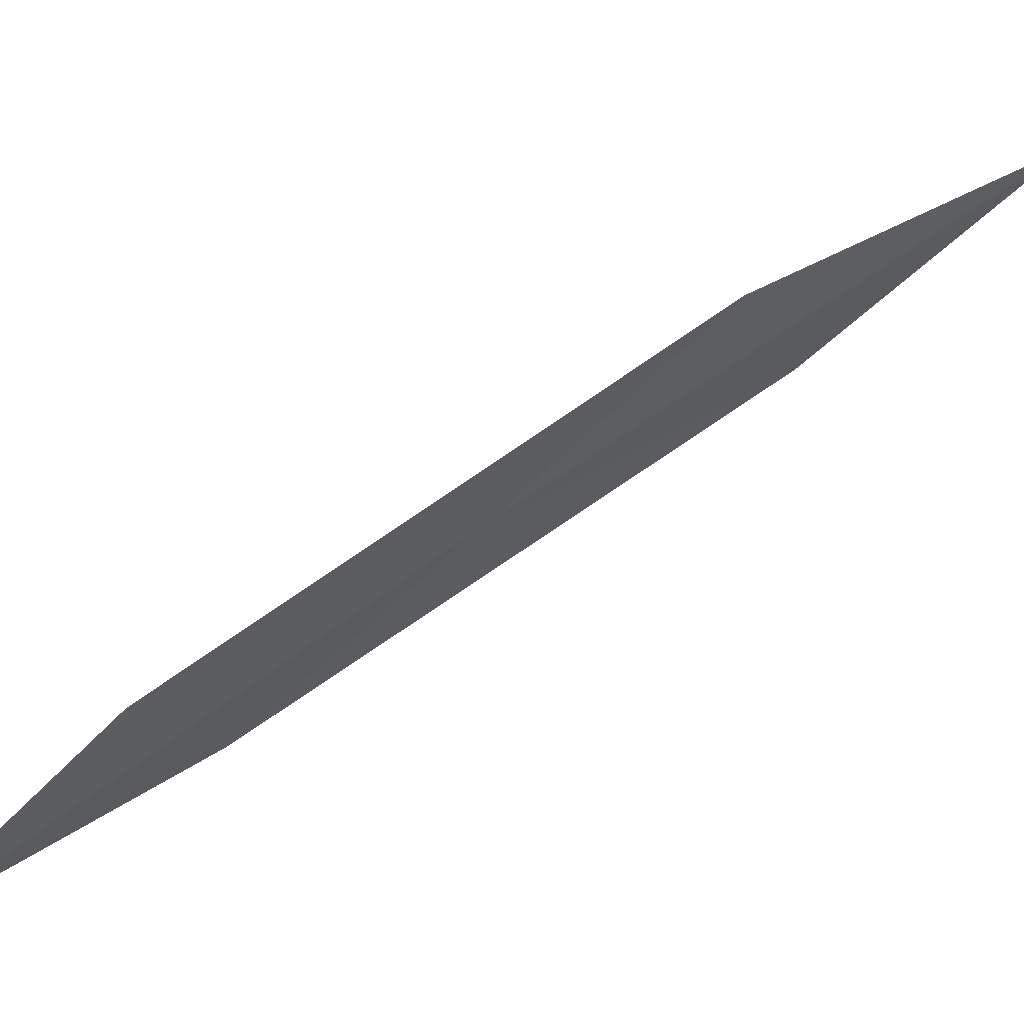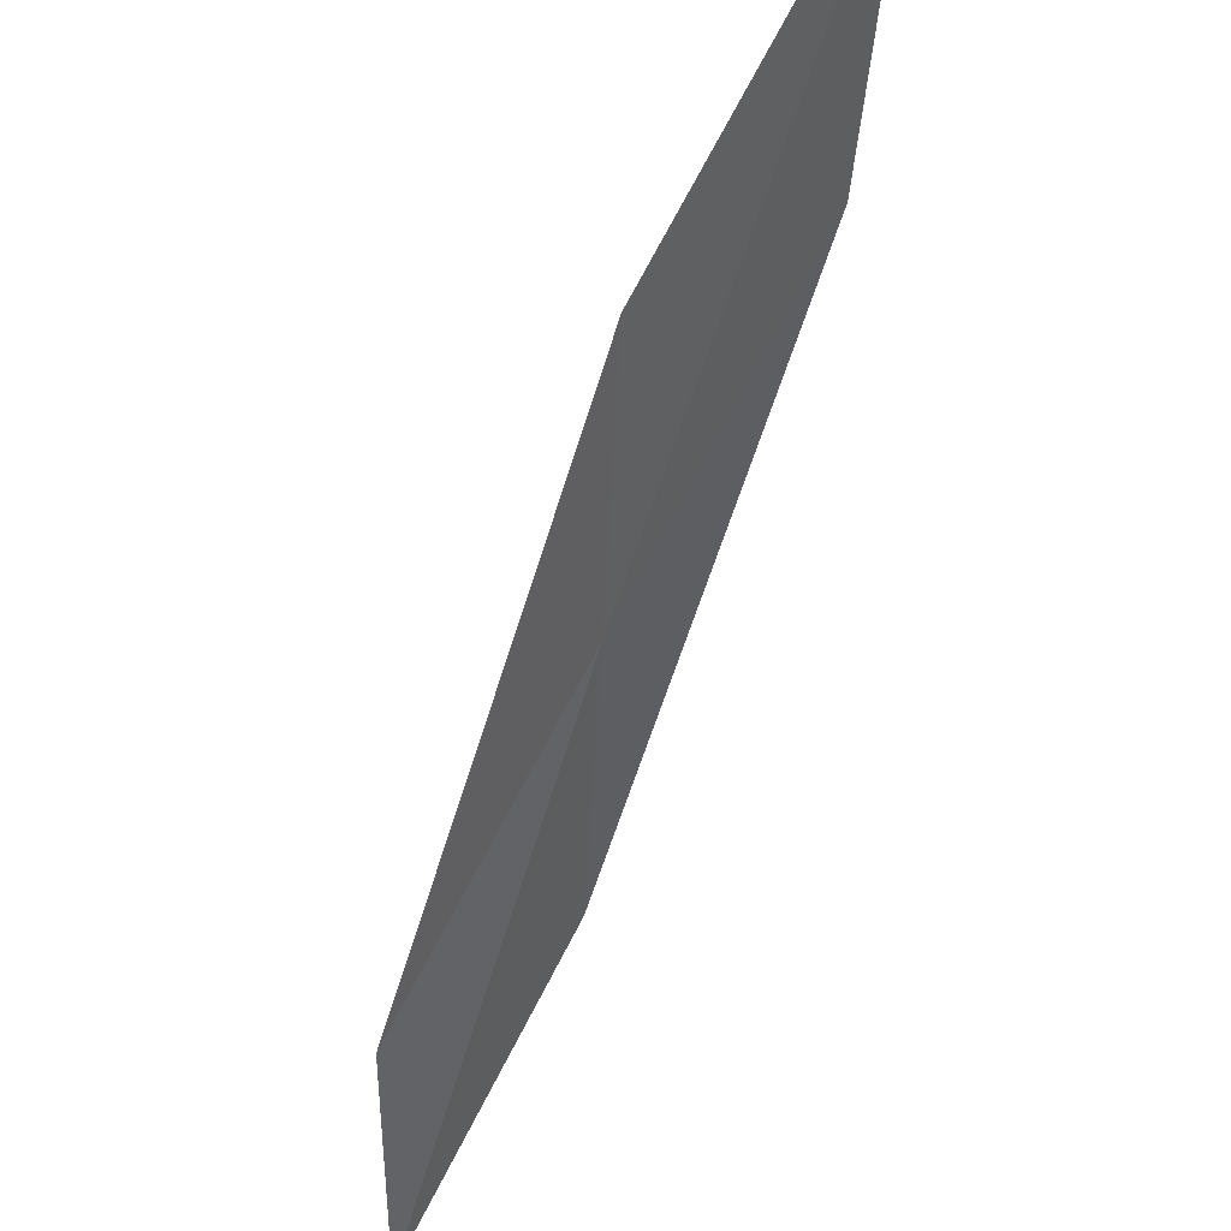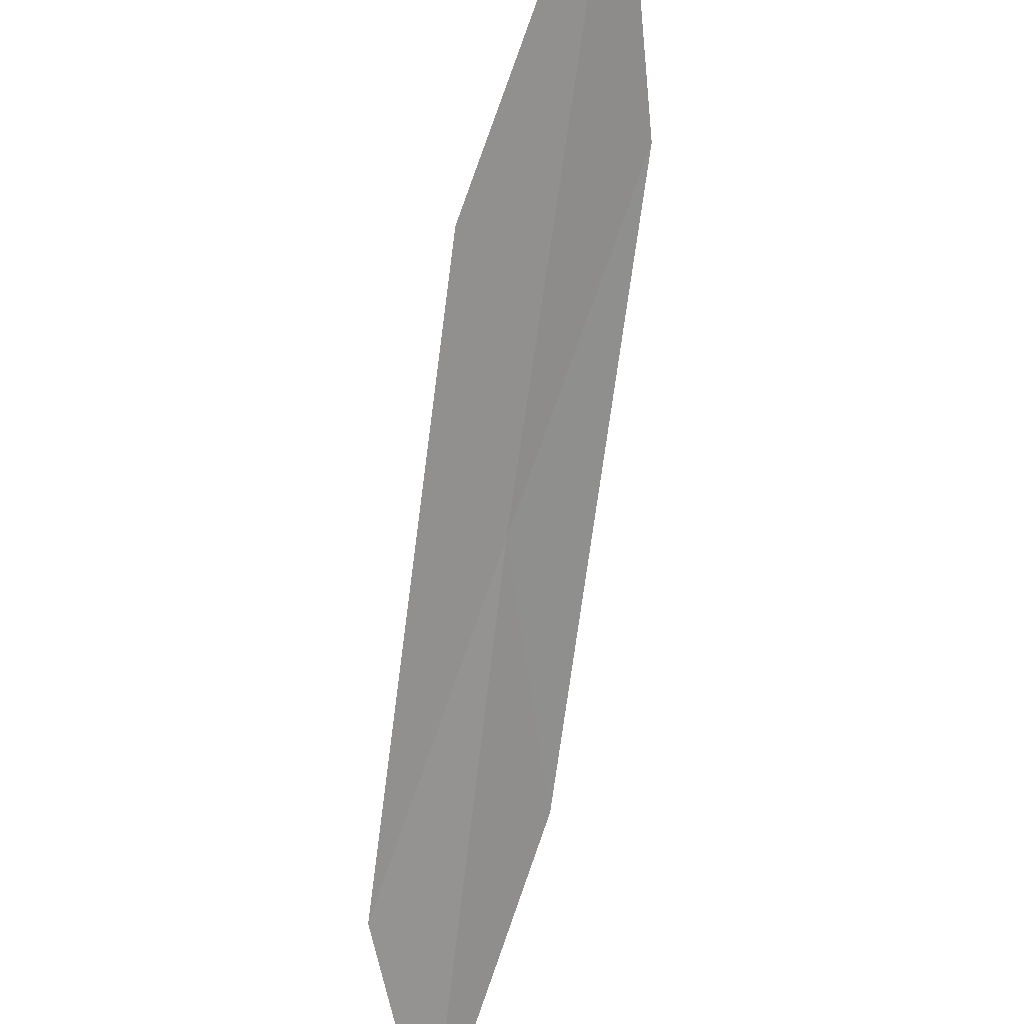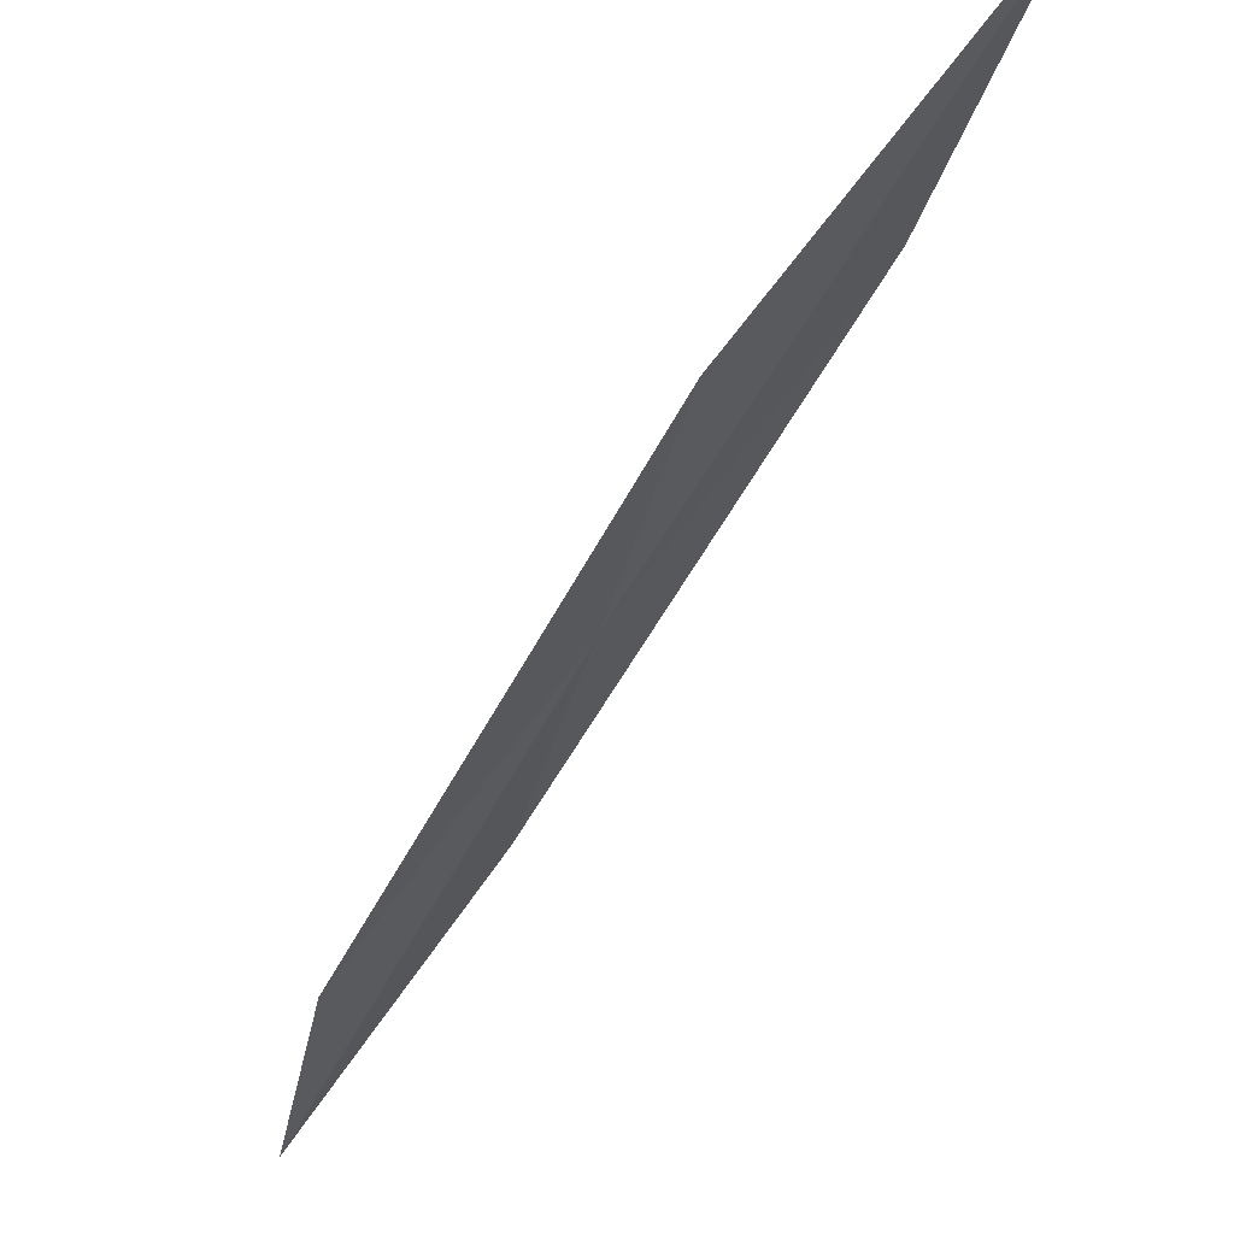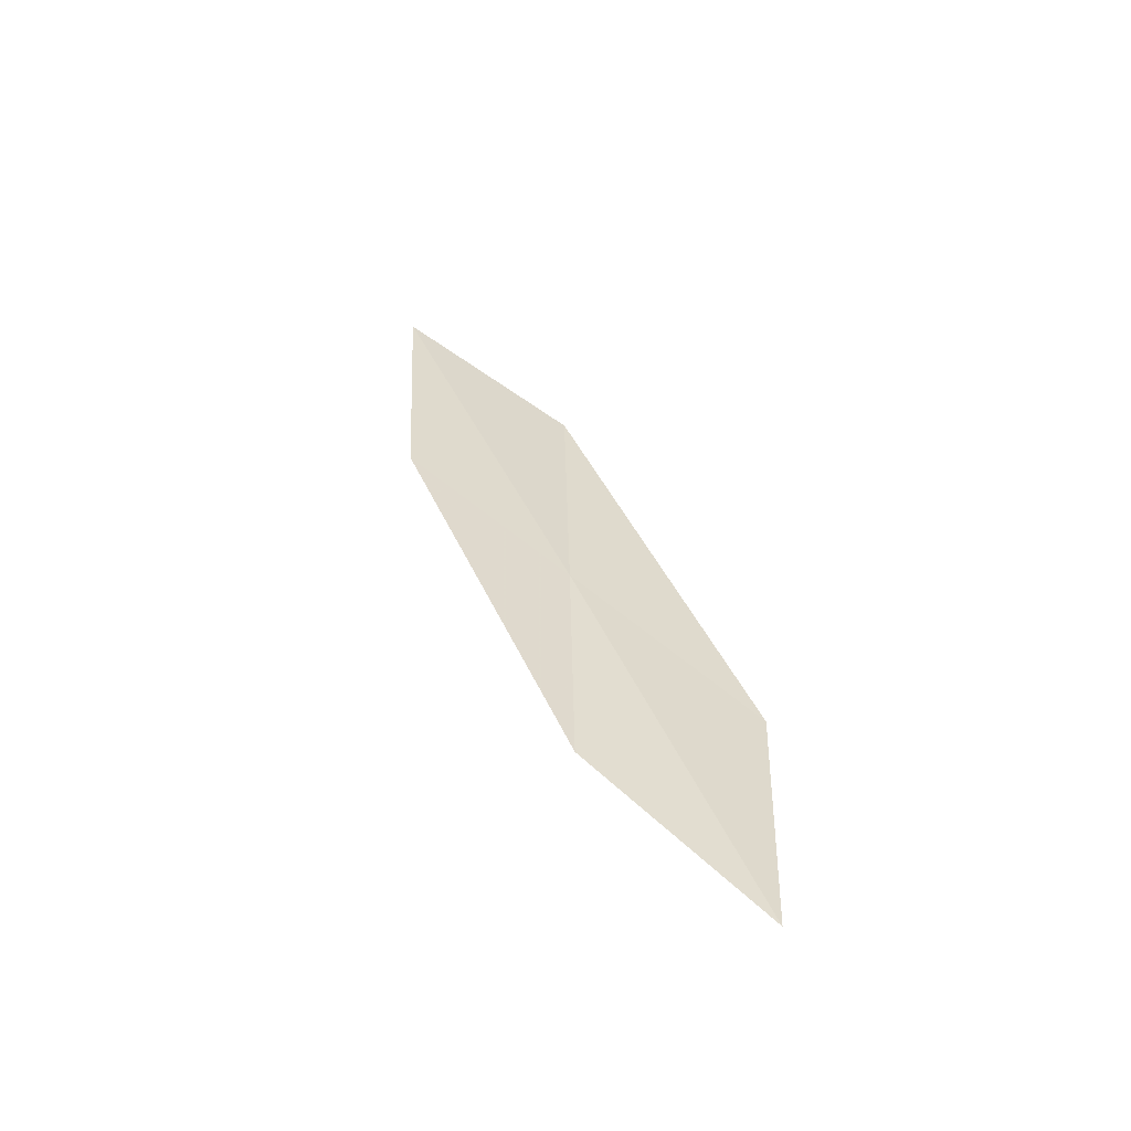
<metadata>
{"format":"obj","ext":"obj","renderer":"f3d","projection":"perspective","resolution":1024,"background":"white","views":[{"elev":-55.6,"azim":-72.4,"up":"+Y"},{"elev":-29.8,"azim":-23.4,"up":"+Y"},{"elev":-42.3,"azim":-12.3,"up":"+Y"},{"elev":-17.9,"azim":-34.6,"up":"+Y"},{"elev":-75.3,"azim":-129.1,"up":"+Z"}]}
</metadata>
<code>
v -28.08 24.5 31.08
v -28.7 25.06 32.74
v -28.27 26.49 34.64
v -27.67 25.88 32.82
v -27.46 23.96 29.42
v -28.48 23.1 29.35
v -27.83 22.6 27.84
f 1 3 2
f 1 4 3
f 1 5 4
f 1 6 7
f 1 7 5
f 1 2 6

</code>
